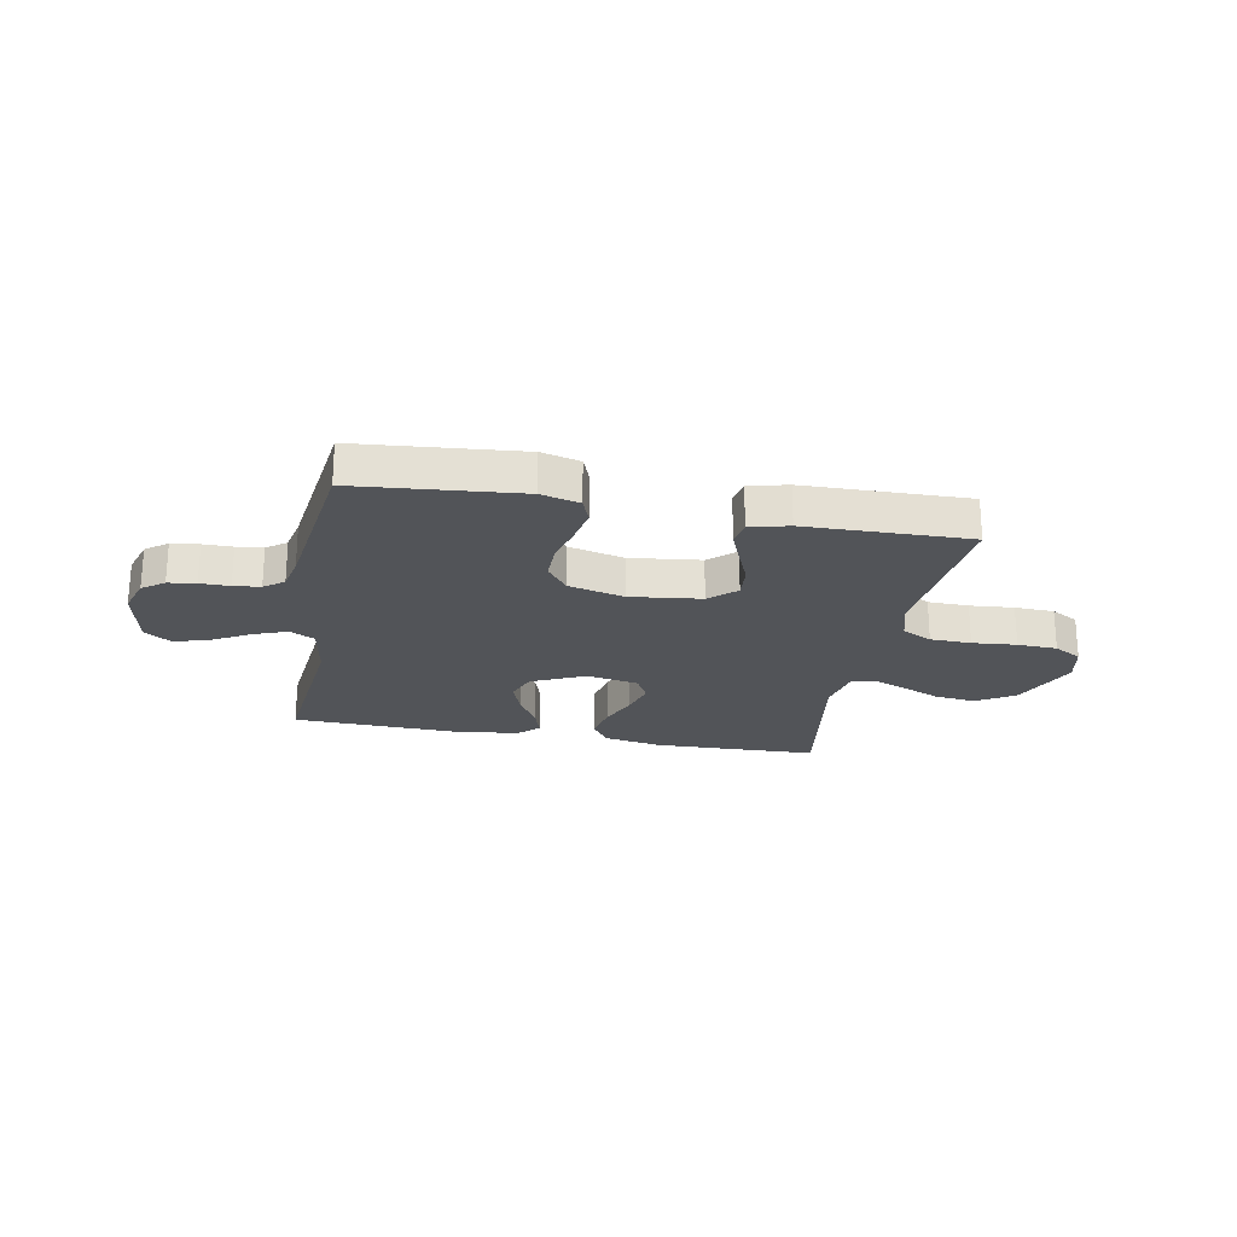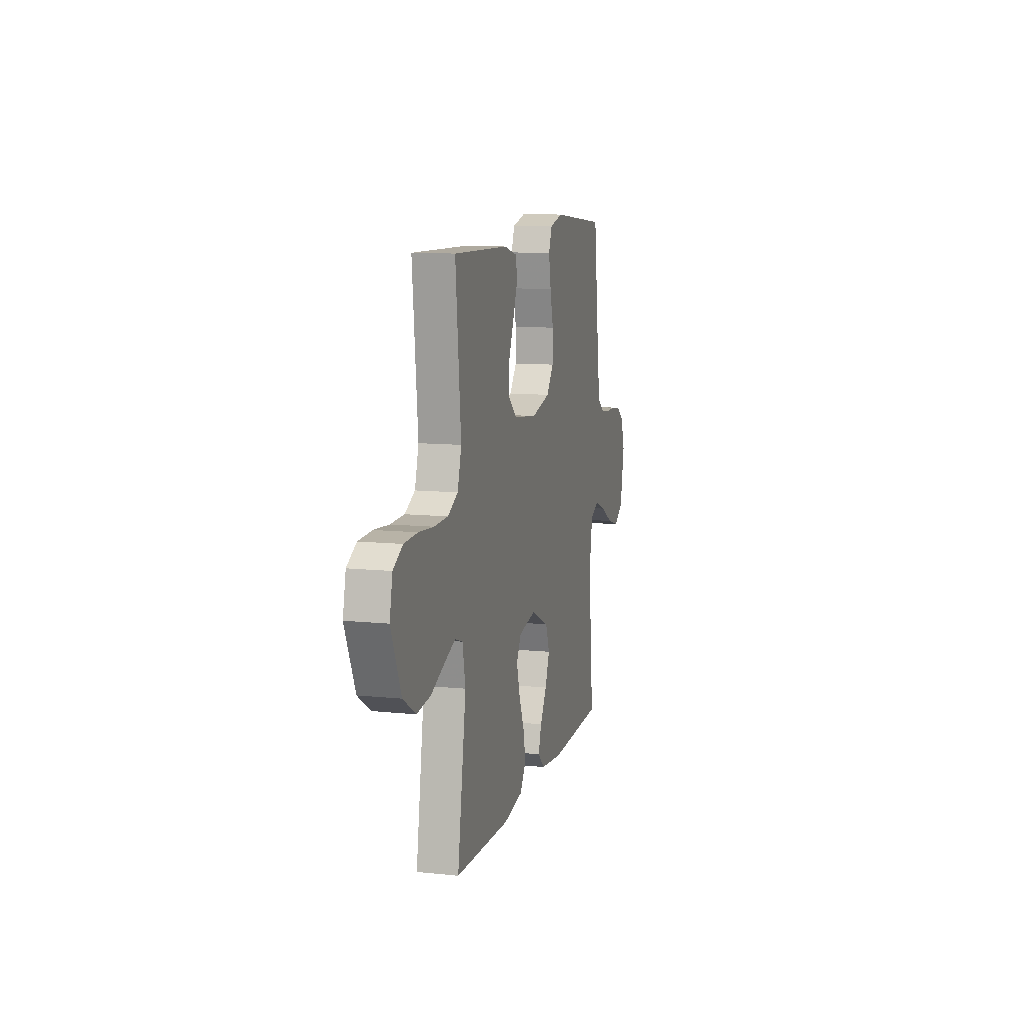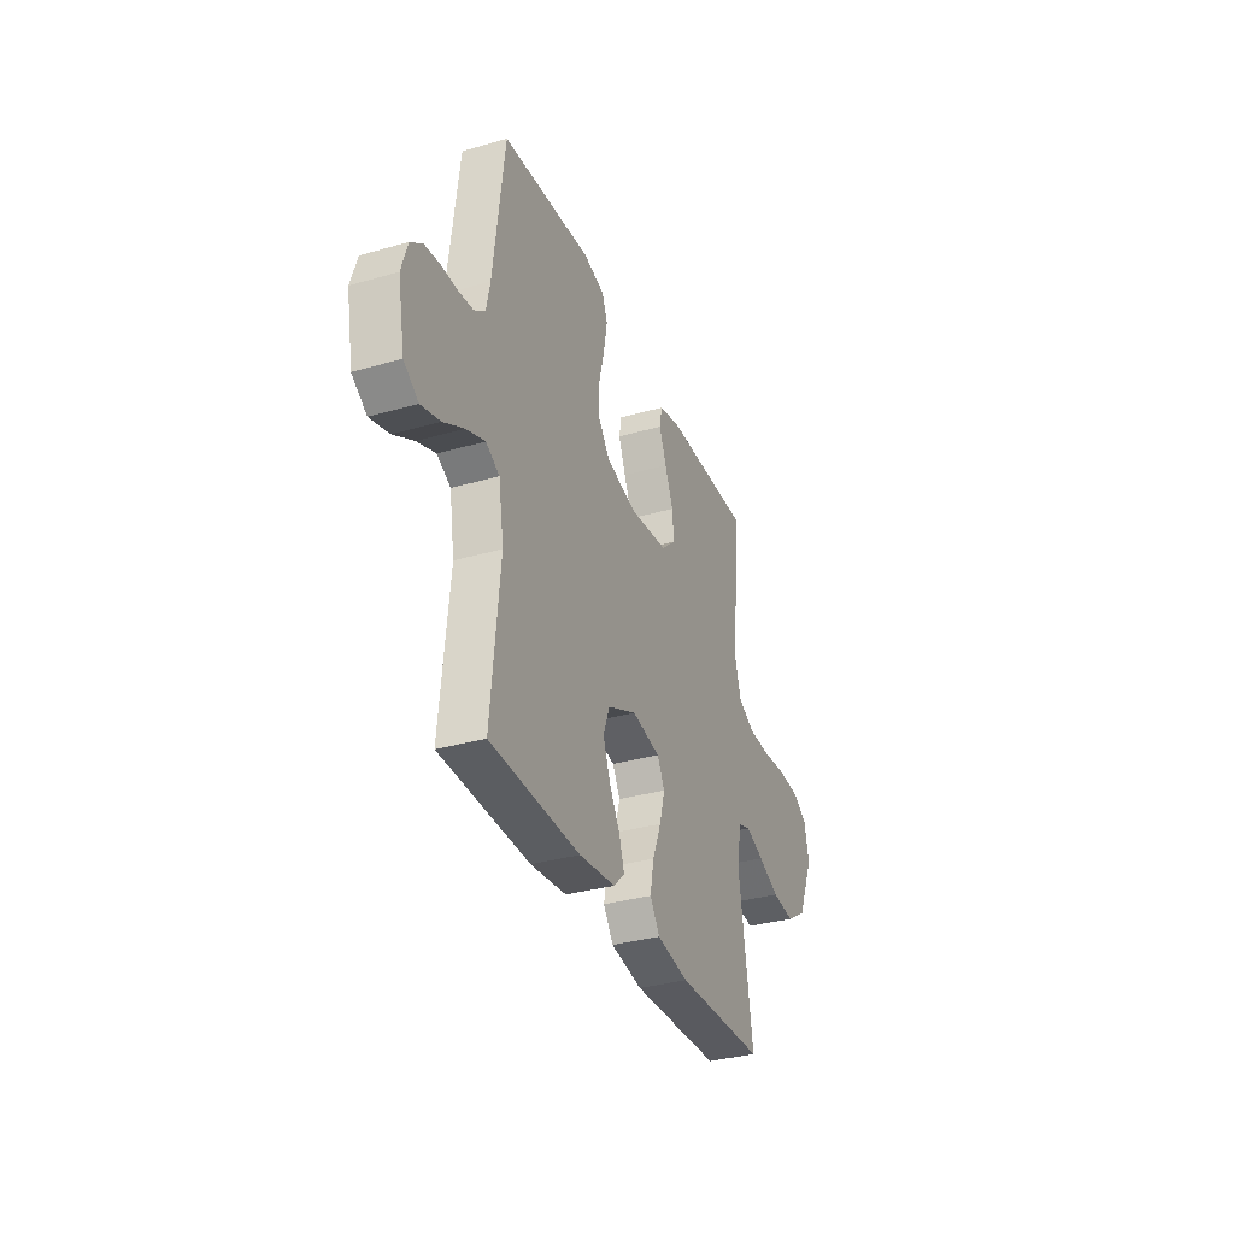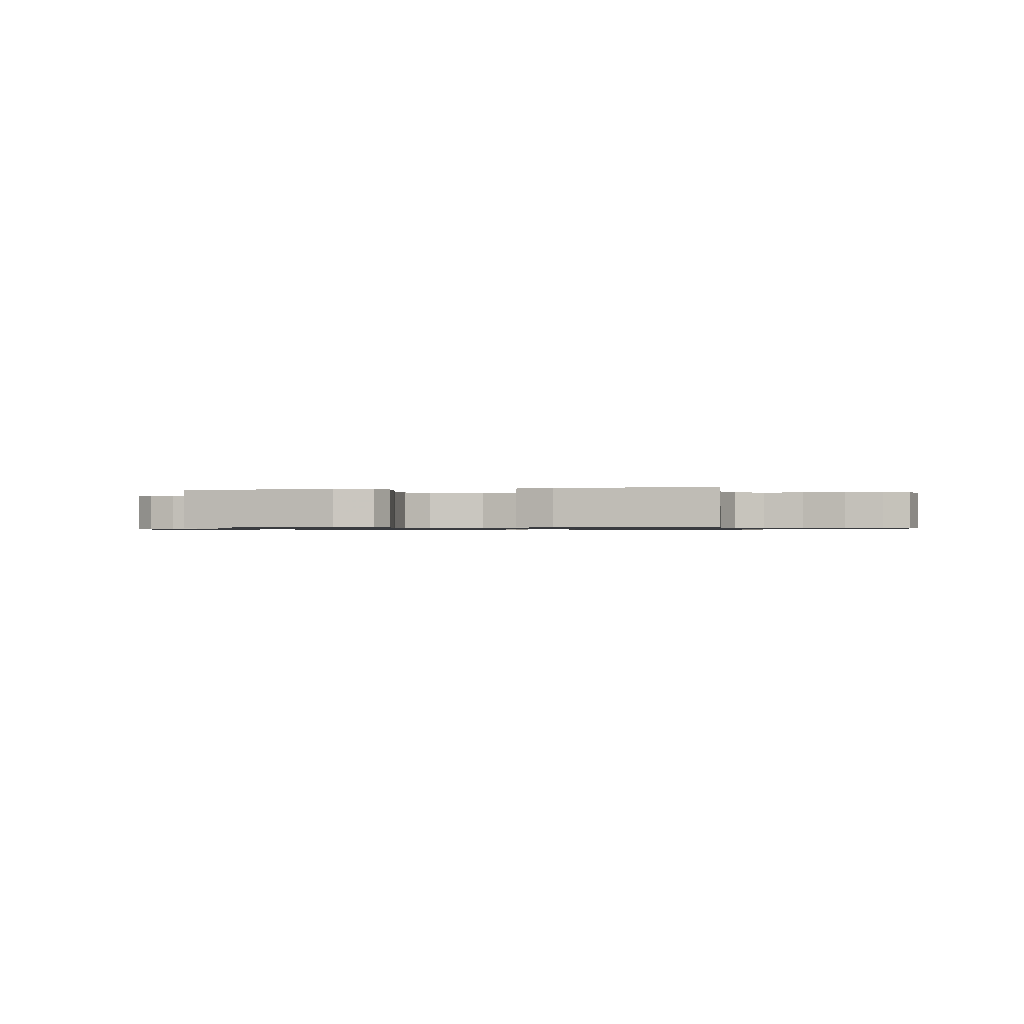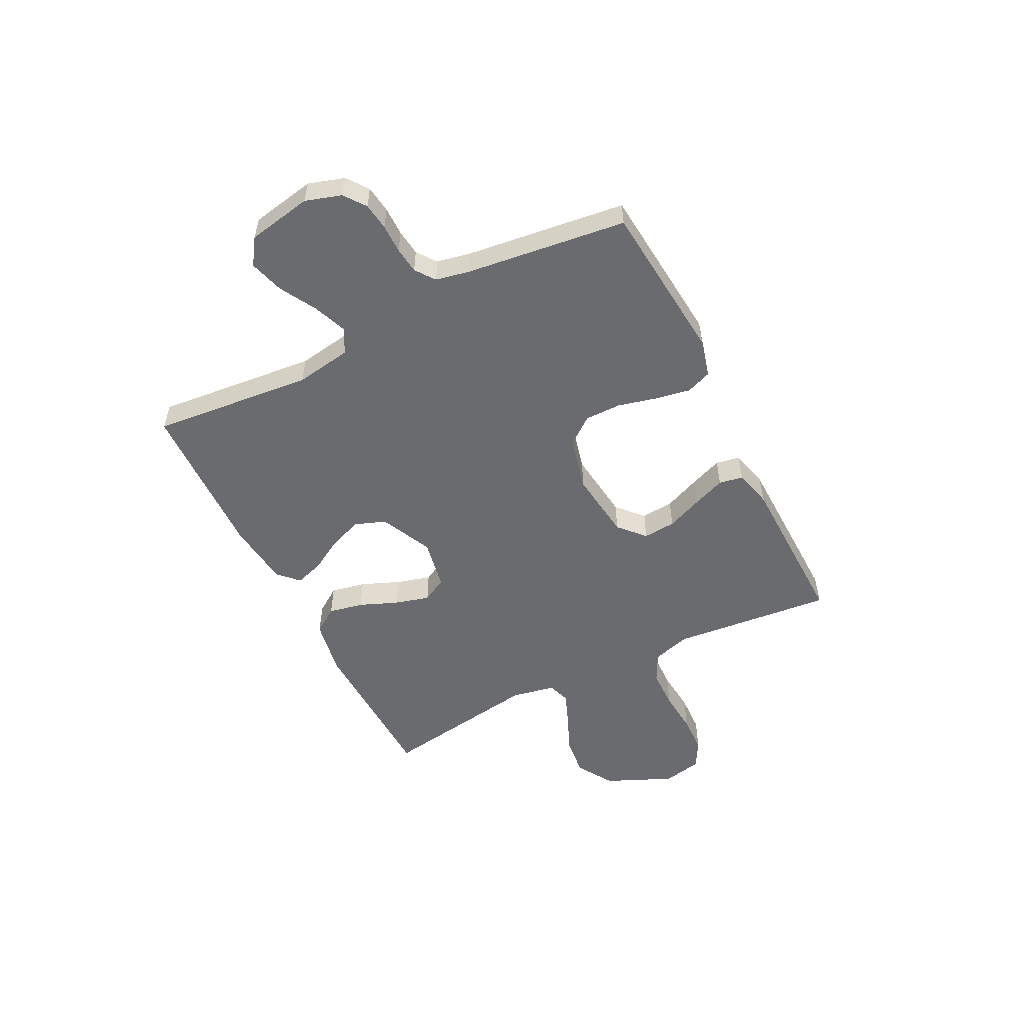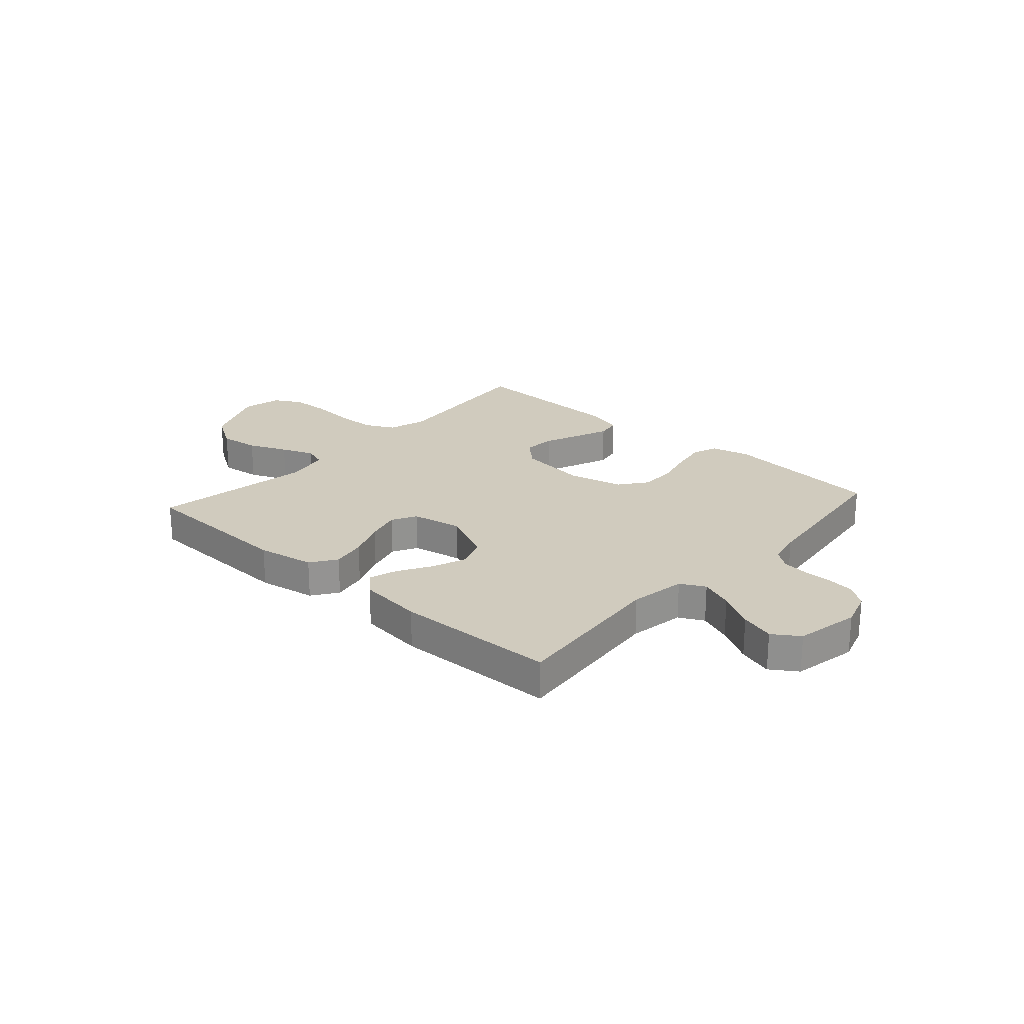
<metadata>
{"format":"obj","ext":"obj","renderer":"f3d","projection":"perspective","resolution":1024,"background":"white","views":[{"elev":-23.1,"azim":-10.8,"up":"+Y"},{"elev":10.7,"azim":104.6,"up":"+Z"},{"elev":-33.7,"azim":-68.6,"up":"+Z"},{"elev":-0.9,"azim":12.1,"up":"+Y"},{"elev":-53.4,"azim":-63.3,"up":"+Y"},{"elev":23.3,"azim":-138.1,"up":"+Y"}]}
</metadata>
<code>
v -0.5 0.07 -0.5
v -0.471 0.07 -0.2
v -0.488 0.07 -0.095
v -0.534 0.07 -0.071
v -0.596 0.07 -0.095
v -0.665 0.07 -0.134
v -0.729 0.07 -0.153
v -0.778 0.07 -0.12
v -0.801 0.07 0
v -0.78 0.07 0.067
v -0.74 0.07 0.097
v -0.689 0.07 0.104
v -0.635 0.07 0.104
v -0.586 0.07 0.11
v -0.55 0.07 0.137
v -0.537 0.07 0.2
v -0.5 0.07 0.5
v -0.2 0.07 0.528
v -0.129 0.07 0.51
v -0.111 0.07 0.463
v -0.123 0.07 0.397
v -0.141 0.07 0.325
v -0.141 0.07 0.257
v -0.102 0.07 0.206
v 0 0.07 0.181
v 0.13 0.07 0.197
v 0.178 0.07 0.241
v 0.173 0.07 0.302
v 0.145 0.07 0.369
v 0.121 0.07 0.43
v 0.129 0.07 0.475
v 0.2 0.07 0.493
v 0.5 0.07 0.5
v 0.471 0.07 0.2
v 0.492 0.07 0.128
v 0.547 0.07 0.1
v 0.622 0.07 0.098
v 0.703 0.07 0.105
v 0.776 0.07 0.102
v 0.827 0.07 0.073
v 0.843 0.07 0
v 0.788 0.07 -0.125
v 0.719 0.07 -0.168
v 0.644 0.07 -0.159
v 0.572 0.07 -0.128
v 0.511 0.07 -0.104
v 0.469 0.07 -0.118
v 0.453 0.07 -0.2
v 0.5 0.07 -0.5
v 0.2 0.07 -0.51
v 0.093 0.07 -0.491
v 0.06 0.07 -0.443
v 0.073 0.07 -0.378
v 0.102 0.07 -0.307
v 0.12 0.07 -0.242
v 0.095 0.07 -0.196
v 0 0.07 -0.178
v -0.098 0.07 -0.224
v -0.119 0.07 -0.282
v -0.095 0.07 -0.345
v -0.059 0.07 -0.406
v -0.042 0.07 -0.459
v -0.079 0.07 -0.495
v -0.2 0.07 -0.509
v -0.5 0 -0.5
v -0.471 0 -0.2
v -0.488 0 -0.095
v -0.534 0 -0.071
v -0.596 0 -0.095
v -0.665 0 -0.134
v -0.729 0 -0.153
v -0.778 0 -0.12
v -0.801 0 0
v -0.78 0 0.067
v -0.74 0 0.097
v -0.689 0 0.104
v -0.635 0 0.104
v -0.586 0 0.11
v -0.55 0 0.137
v -0.537 0 0.2
v -0.5 0 0.5
v -0.2 0 0.528
v -0.129 0 0.51
v -0.111 0 0.463
v -0.123 0 0.397
v -0.141 0 0.325
v -0.141 0 0.257
v -0.102 0 0.206
v 0 0 0.181
v 0.13 0 0.197
v 0.178 0 0.241
v 0.173 0 0.302
v 0.145 0 0.369
v 0.121 0 0.43
v 0.129 0 0.475
v 0.2 0 0.493
v 0.5 0 0.5
v 0.471 0 0.2
v 0.492 0 0.128
v 0.547 0 0.1
v 0.622 0 0.098
v 0.703 0 0.105
v 0.776 0 0.102
v 0.827 0 0.073
v 0.843 0 0
v 0.788 0 -0.125
v 0.719 0 -0.168
v 0.644 0 -0.159
v 0.572 0 -0.128
v 0.511 0 -0.104
v 0.469 0 -0.118
v 0.453 0 -0.2
v 0.5 0 -0.5
v 0.2 0 -0.51
v 0.093 0 -0.491
v 0.06 0 -0.443
v 0.073 0 -0.378
v 0.102 0 -0.307
v 0.12 0 -0.242
v 0.095 0 -0.196
v 0 0 -0.178
v -0.098 0 -0.224
v -0.119 0 -0.282
v -0.095 0 -0.345
v -0.059 0 -0.406
v -0.042 0 -0.459
v -0.079 0 -0.495
v -0.2 0 -0.509
f 64 1 2
f 63 64 2
f 62 63 2
f 61 62 2
f 60 61 2
f 59 60 2 3
f 58 59 3 4
f 57 58 4
f 56 57 4
f 52 53 54
f 51 52 54
f 50 51 54
f 49 50 54
f 48 49 54
f 47 48 54 55
f 43 44 45
f 42 43 45
f 41 42 45
f 40 41 45
f 39 40 45
f 38 39 45
f 37 38 45
f 36 37 45 46
f 35 36 46 47
f 32 33 34
f 31 32 34
f 30 31 34
f 29 30 34
f 28 29 34
f 34 35 47
f 28 34 47
f 27 28 47
f 20 21 22
f 19 20 22
f 18 19 22
f 17 18 22
f 16 17 22
f 15 16 22 23
f 14 15 23 24
f 11 12 13
f 10 11 13
f 9 10 13
f 8 9 13
f 7 8 13
f 6 7 13
f 5 6 13
f 4 5 13 14
f 14 24 25
f 4 14 25
f 56 4 25
f 47 55 56
f 27 47 56
f 26 27 56
f 25 26 56
f 66 65 128
f 66 128 127
f 66 127 126
f 66 126 125
f 66 125 124
f 67 66 124 123
f 68 67 123 122
f 68 122 121
f 68 121 120
f 118 117 116
f 118 116 115
f 118 115 114
f 118 114 113
f 118 113 112
f 119 118 112 111
f 109 108 107
f 109 107 106
f 109 106 105
f 109 105 104
f 109 104 103
f 109 103 102
f 109 102 101
f 110 109 101 100
f 111 110 100 99
f 98 97 96
f 98 96 95
f 98 95 94
f 98 94 93
f 98 93 92
f 111 99 98
f 111 98 92
f 111 92 91
f 86 85 84
f 86 84 83
f 86 83 82
f 86 82 81
f 86 81 80
f 87 86 80 79
f 88 87 79 78
f 77 76 75
f 77 75 74
f 77 74 73
f 77 73 72
f 77 72 71
f 77 71 70
f 77 70 69
f 78 77 69 68
f 89 88 78
f 89 78 68
f 89 68 120
f 120 119 111
f 120 111 91
f 120 91 90
f 120 90 89
f 1 65 66 2
f 2 66 67 3
f 3 67 68 4
f 4 68 69 5
f 5 69 70 6
f 6 70 71 7
f 7 71 72 8
f 8 72 73 9
f 9 73 74 10
f 10 74 75 11
f 11 75 76 12
f 12 76 77 13
f 13 77 78 14
f 14 78 79 15
f 15 79 80 16
f 16 80 81 17
f 17 81 82 18
f 18 82 83 19
f 19 83 84 20
f 20 84 85 21
f 21 85 86 22
f 22 86 87 23
f 23 87 88 24
f 24 88 89 25
f 25 89 90 26
f 26 90 91 27
f 27 91 92 28
f 28 92 93 29
f 29 93 94 30
f 30 94 95 31
f 31 95 96 32
f 32 96 97 33
f 33 97 98 34
f 34 98 99 35
f 35 99 100 36
f 36 100 101 37
f 37 101 102 38
f 38 102 103 39
f 39 103 104 40
f 40 104 105 41
f 41 105 106 42
f 42 106 107 43
f 43 107 108 44
f 44 108 109 45
f 45 109 110 46
f 46 110 111 47
f 47 111 112 48
f 48 112 113 49
f 49 113 114 50
f 50 114 115 51
f 51 115 116 52
f 52 116 117 53
f 53 117 118 54
f 54 118 119 55
f 55 119 120 56
f 56 120 121 57
f 57 121 122 58
f 58 122 123 59
f 59 123 124 60
f 60 124 125 61
f 61 125 126 62
f 62 126 127 63
f 63 127 128 64
f 64 128 65 1

</code>
